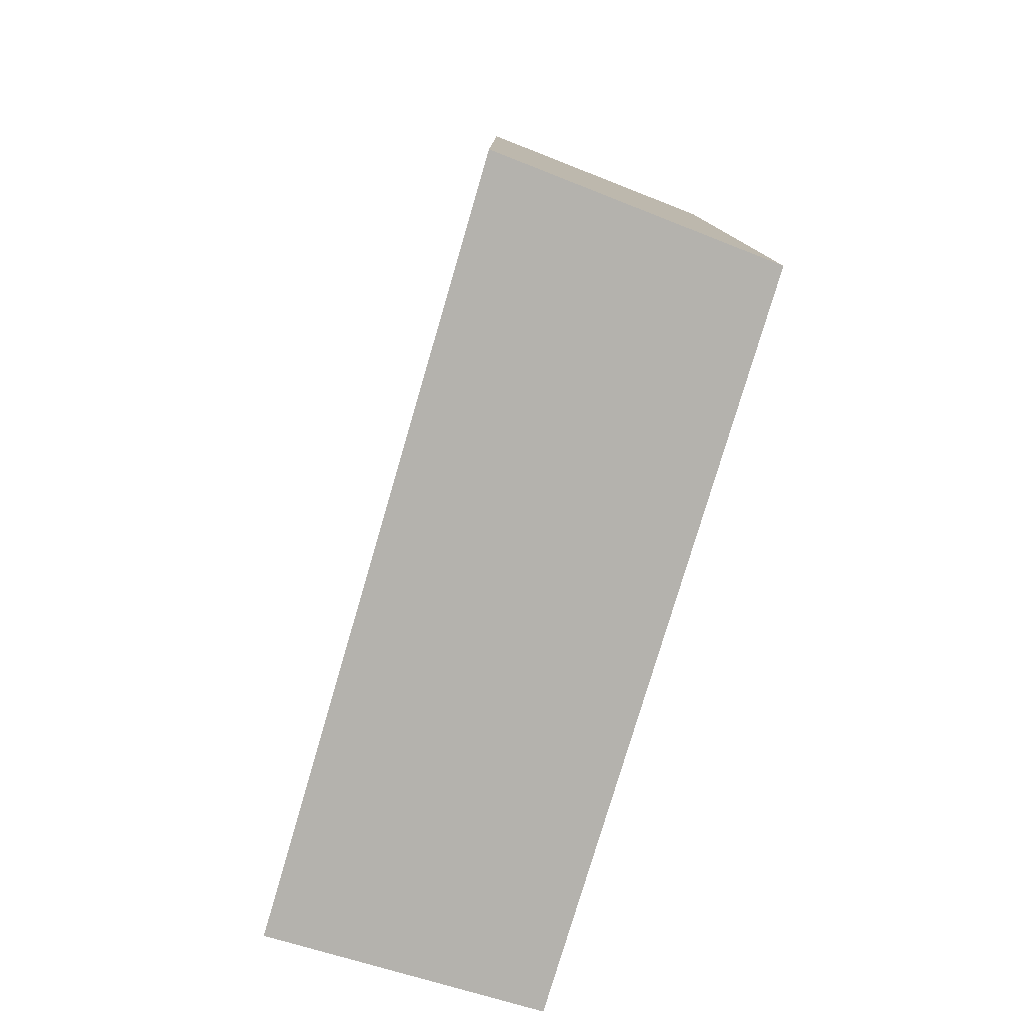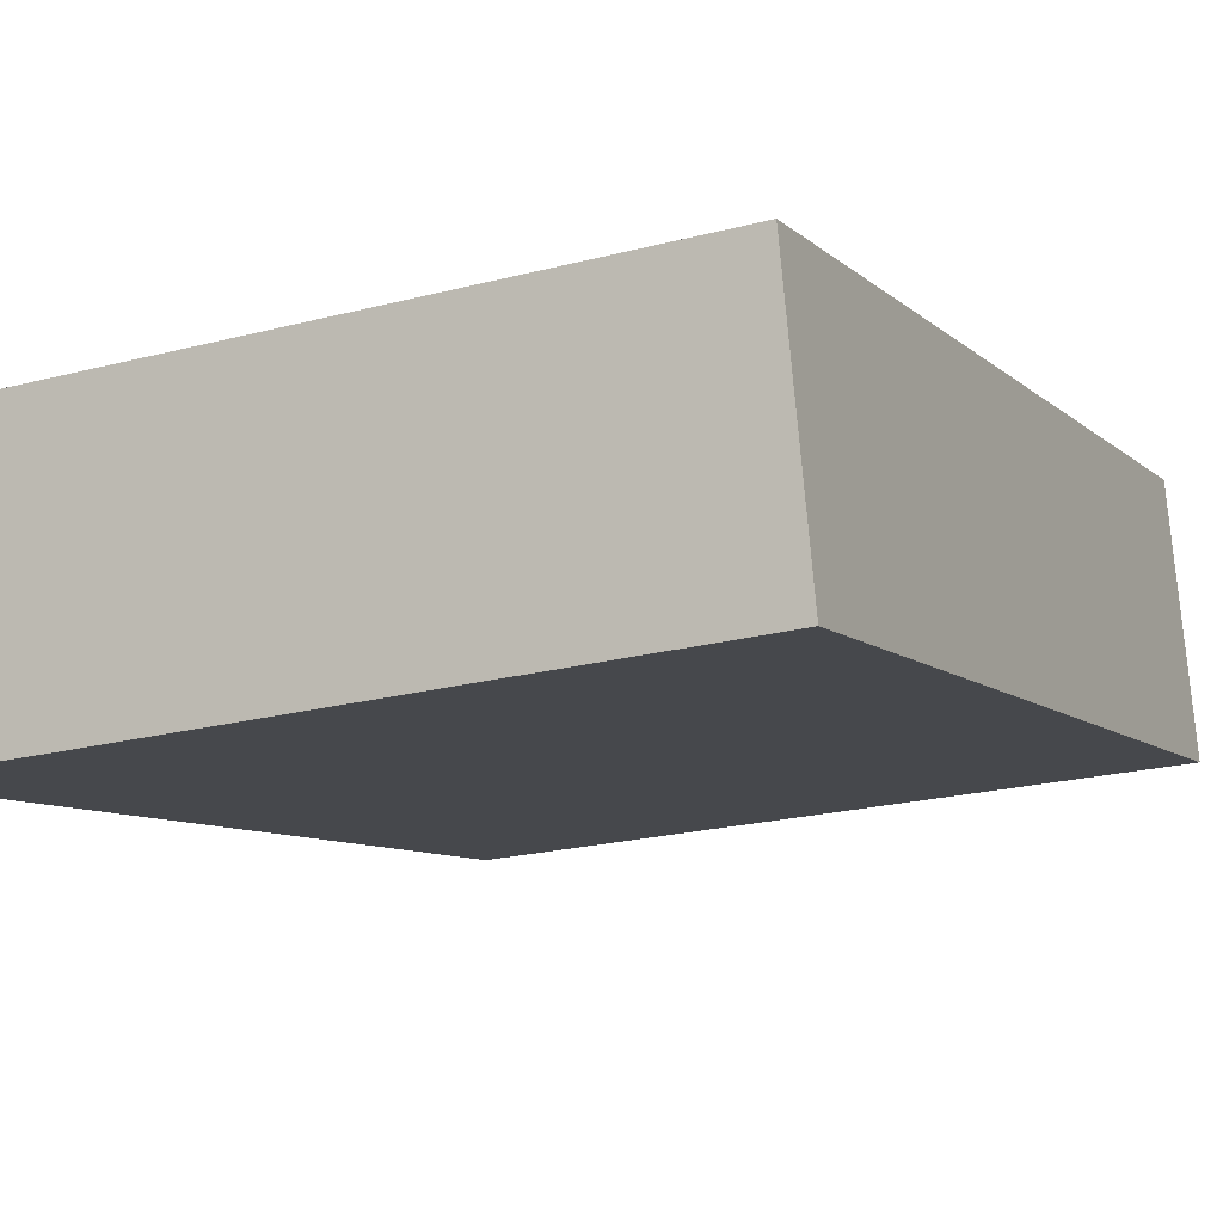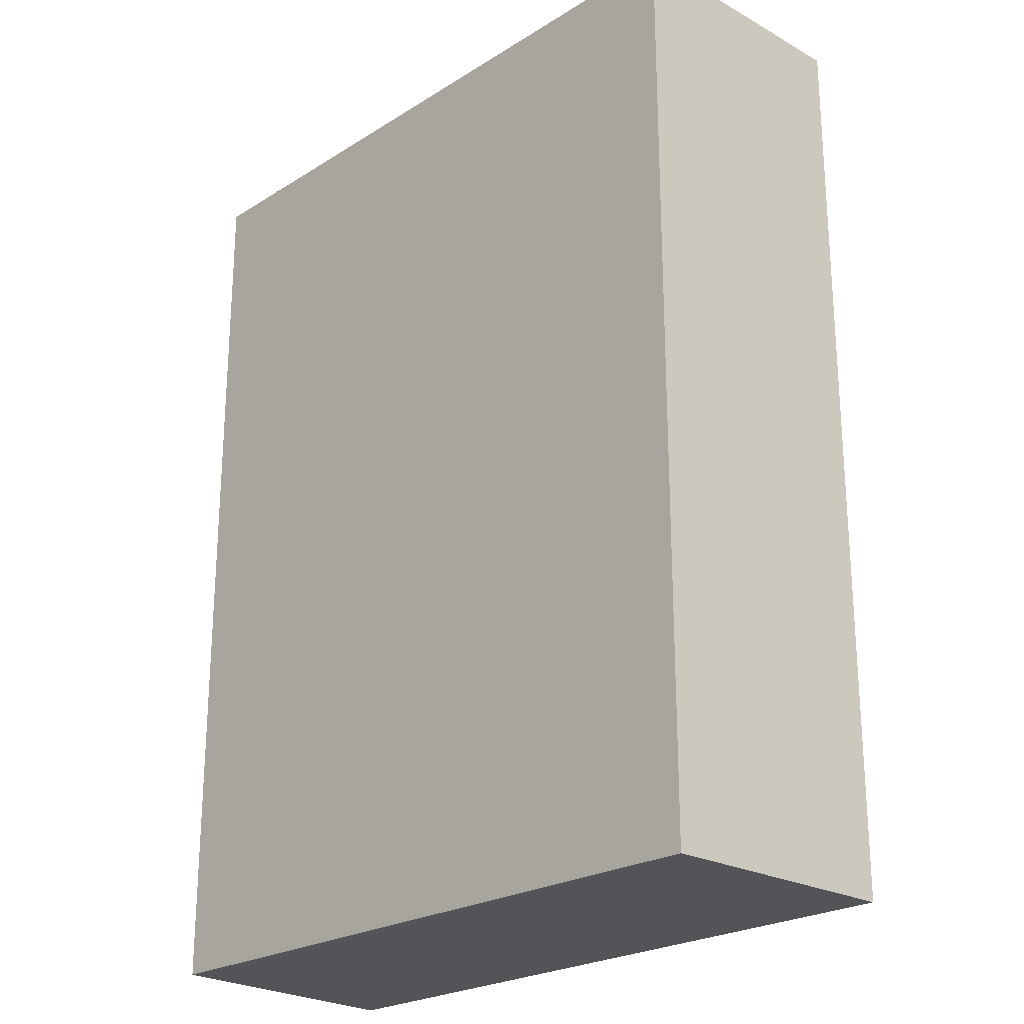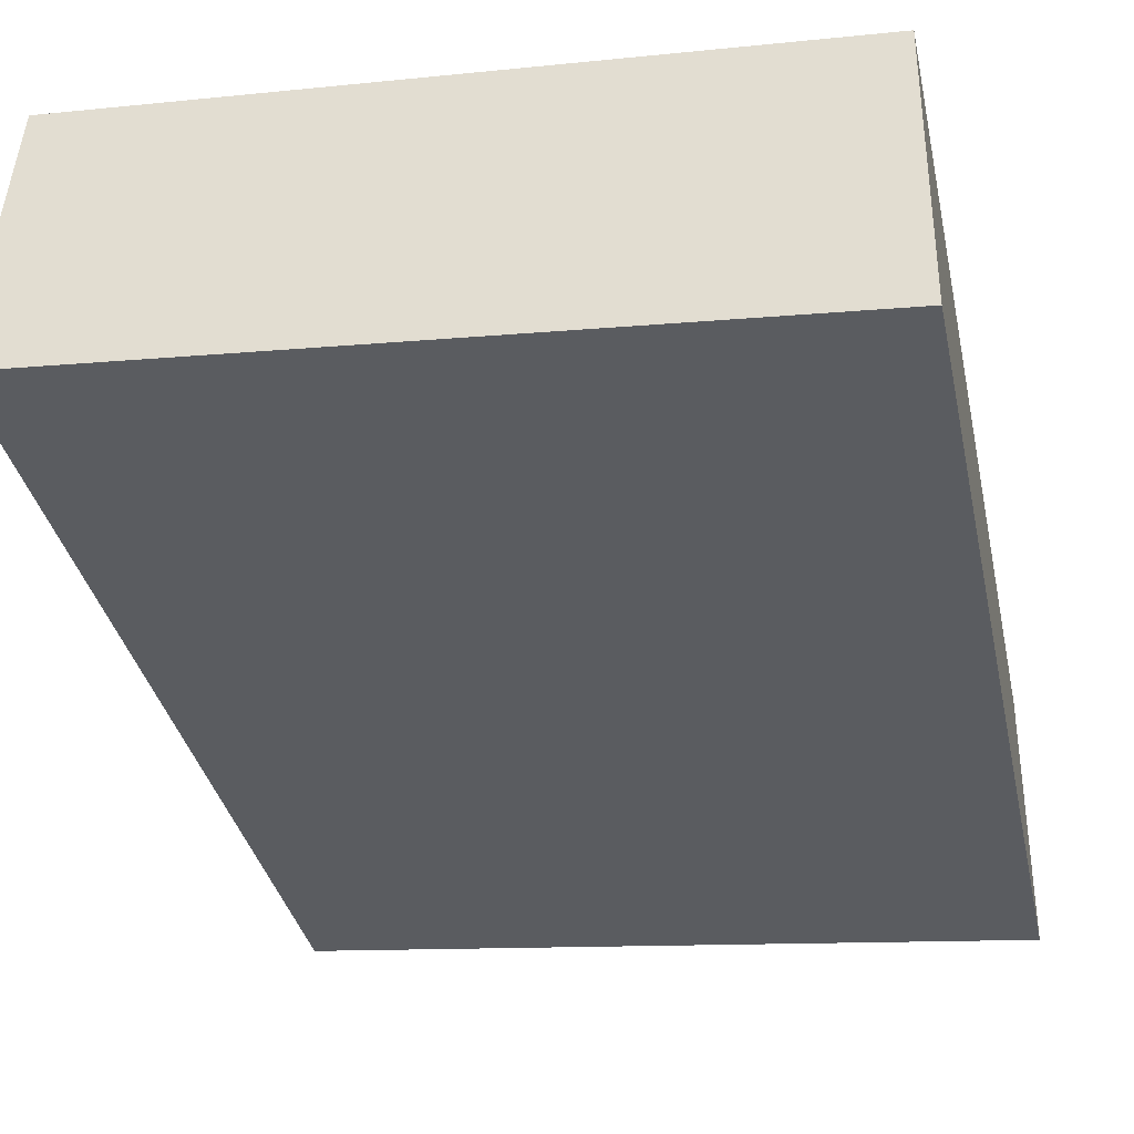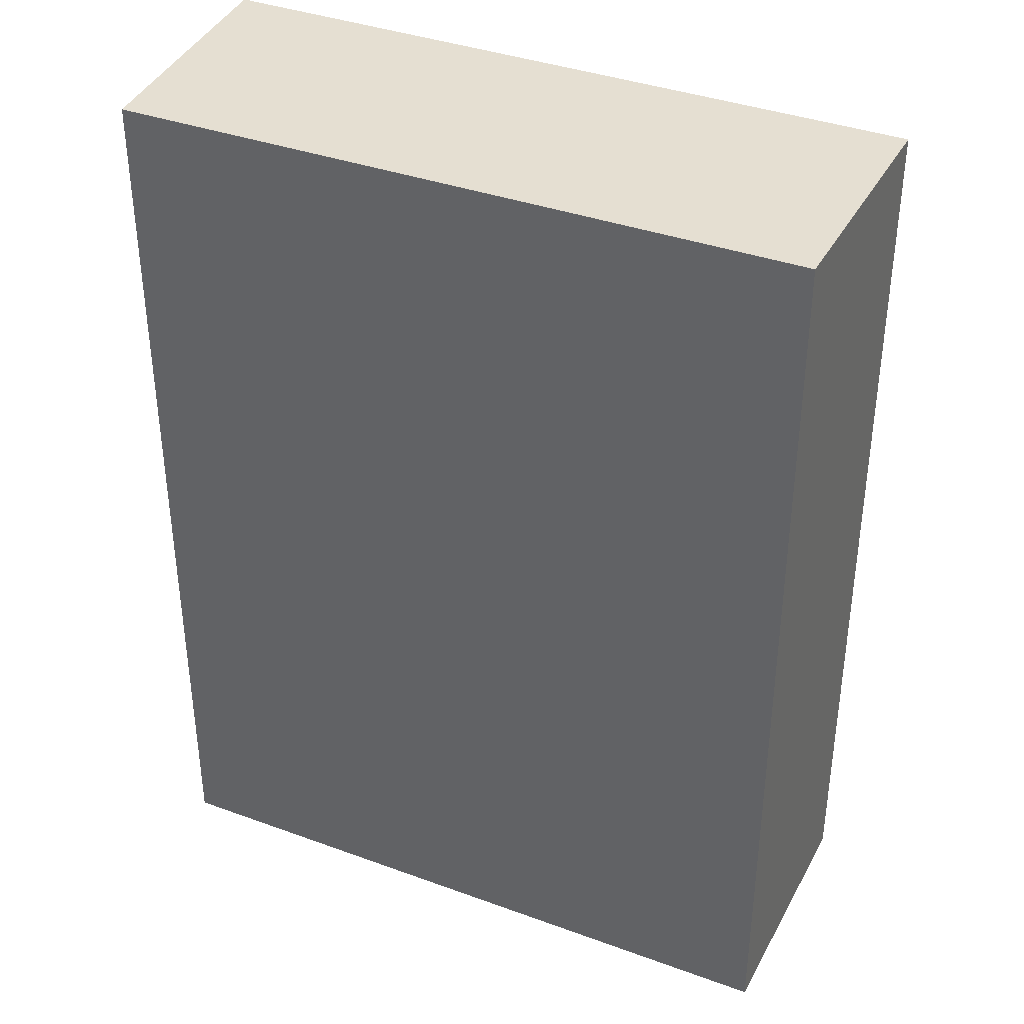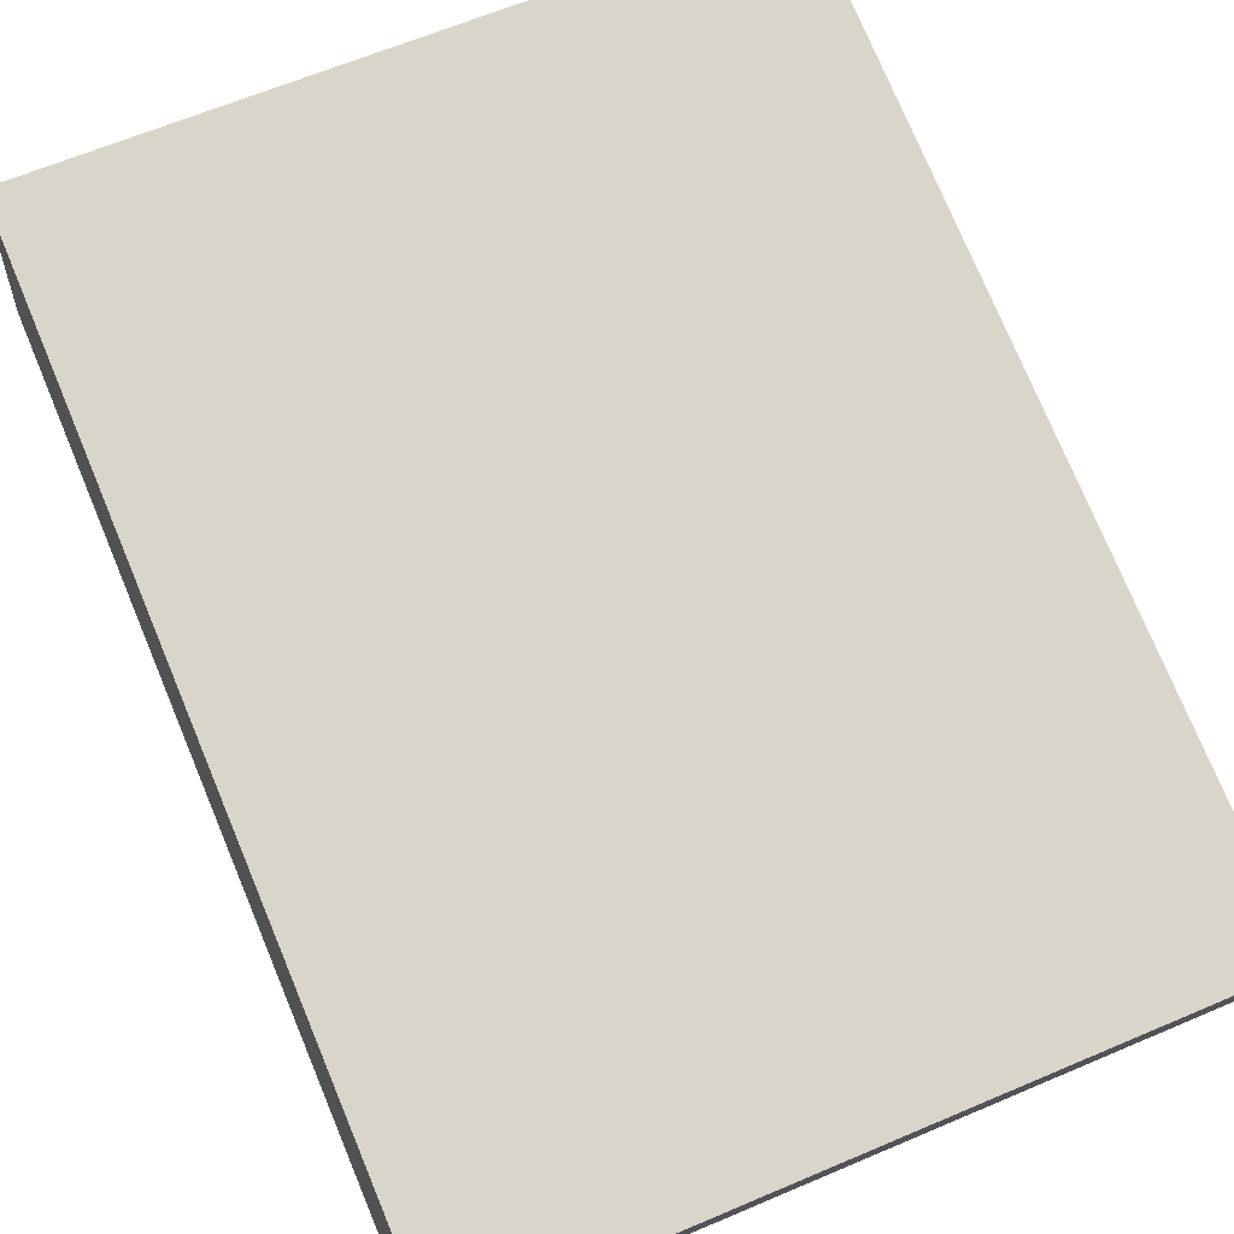
<metadata>
{"format":"obj","ext":"obj","renderer":"f3d","projection":"perspective","resolution":1024,"background":"white","views":[{"elev":-79.6,"azim":-111.6,"up":"+Y"},{"elev":-8.6,"azim":25.4,"up":"+Z"},{"elev":-23.5,"azim":41.4,"up":"+Y"},{"elev":-35.7,"azim":-167.9,"up":"+Z"},{"elev":37.4,"azim":20.2,"up":"+Y"},{"elev":76.7,"azim":157.3,"up":"+Z"}]}
</metadata>
<code>
v  0 8.692 5.322e-16
v  6.728 8.692 -1.866
v  0.01 8.692 -2.492
v  6.493 8.692 0.551
v  0.01 1.526e-16 -2.492
v  0 0 0
v  6.493 -3.374e-17 0.551
v  6.728 1.143e-16 -1.866
g defaultobject
f 1 2 3
f 2 1 4
f 5 1 3
f 1 5 6
f 6 4 1
f 4 6 7
f 7 2 4
f 2 7 8
f 8 3 2
f 3 8 5
f 8 6 5
f 6 8 7

</code>
